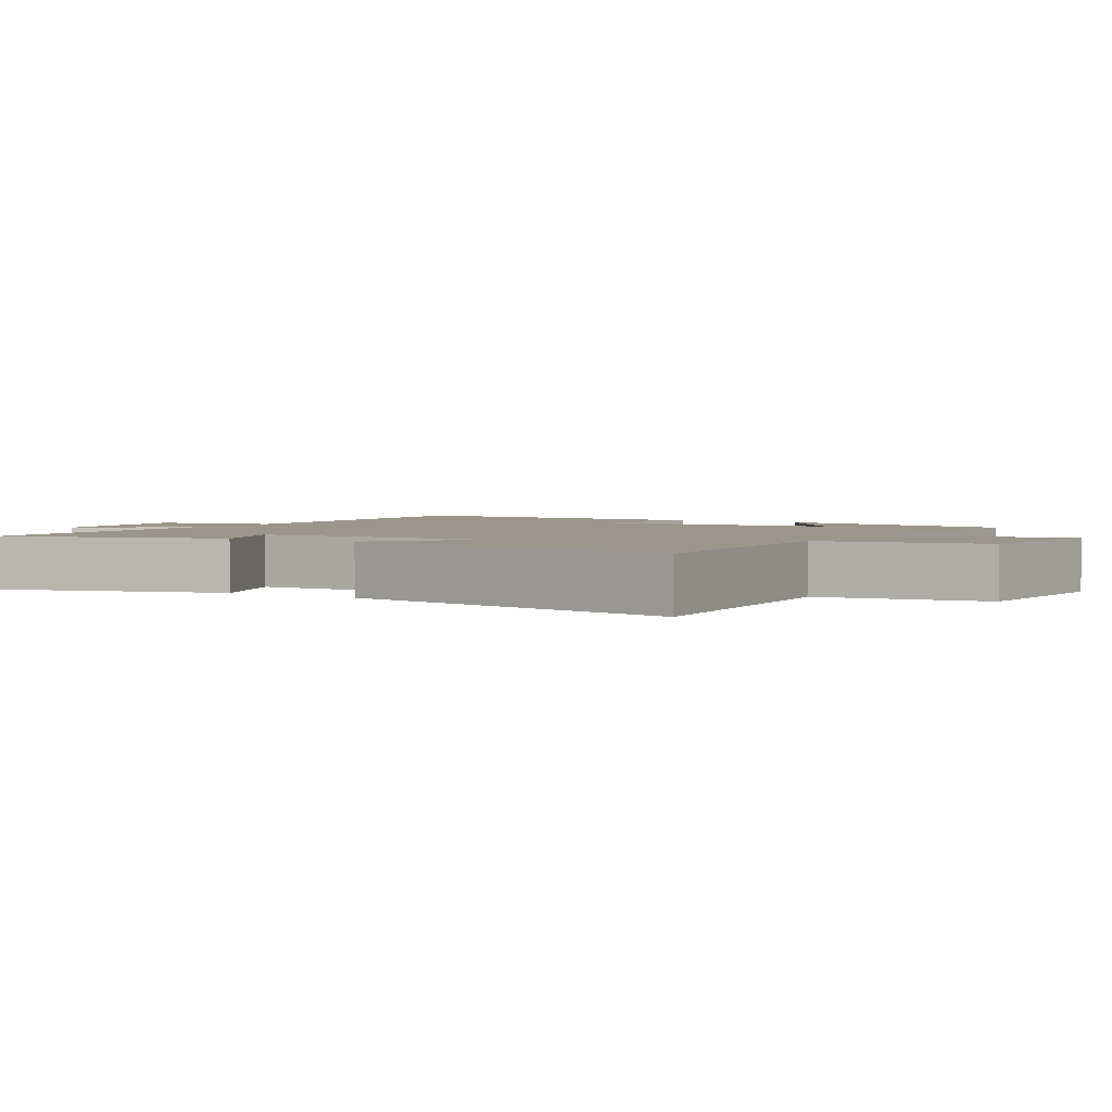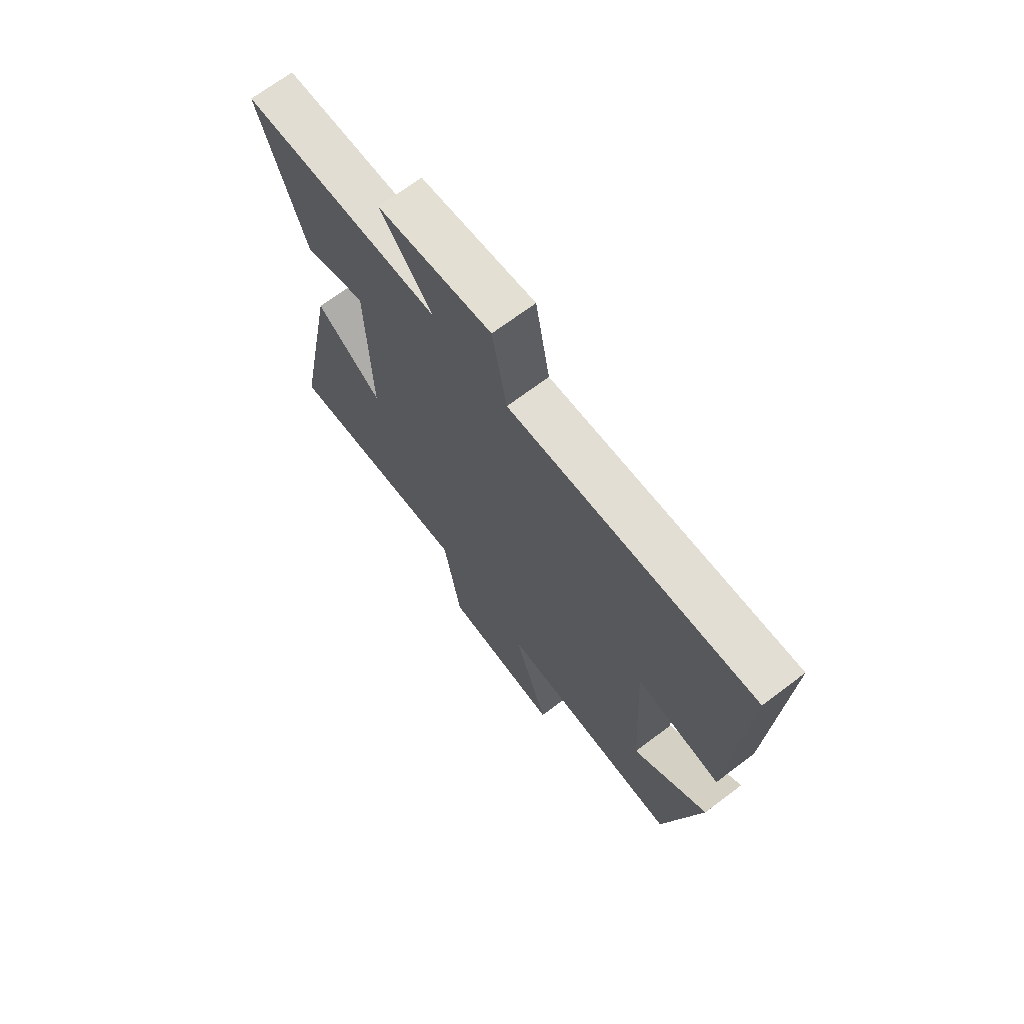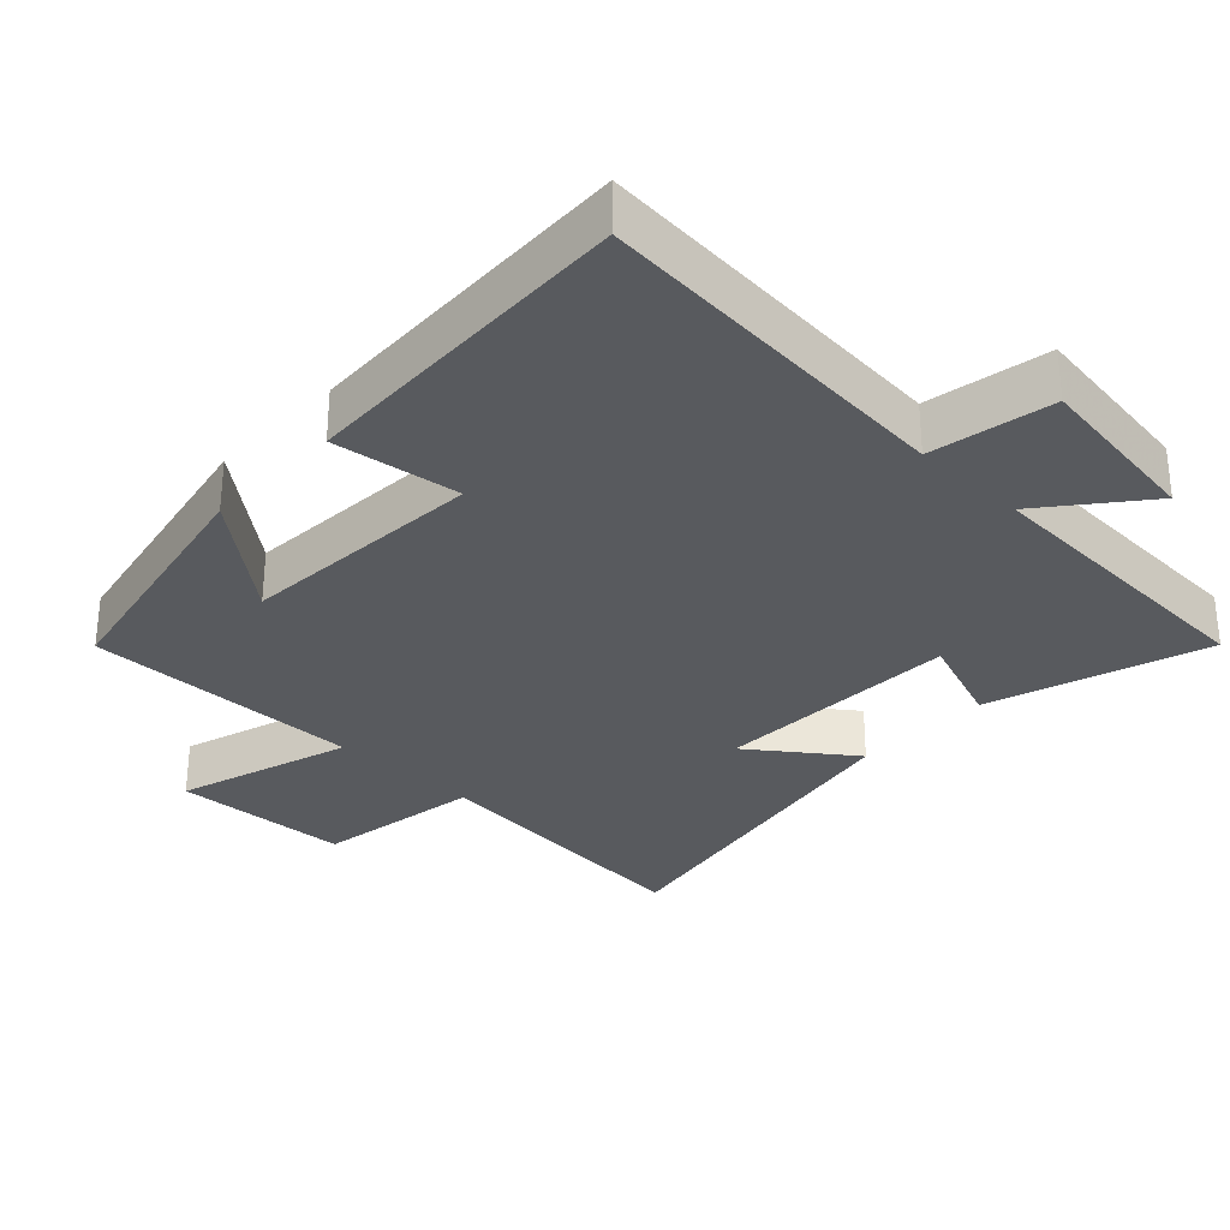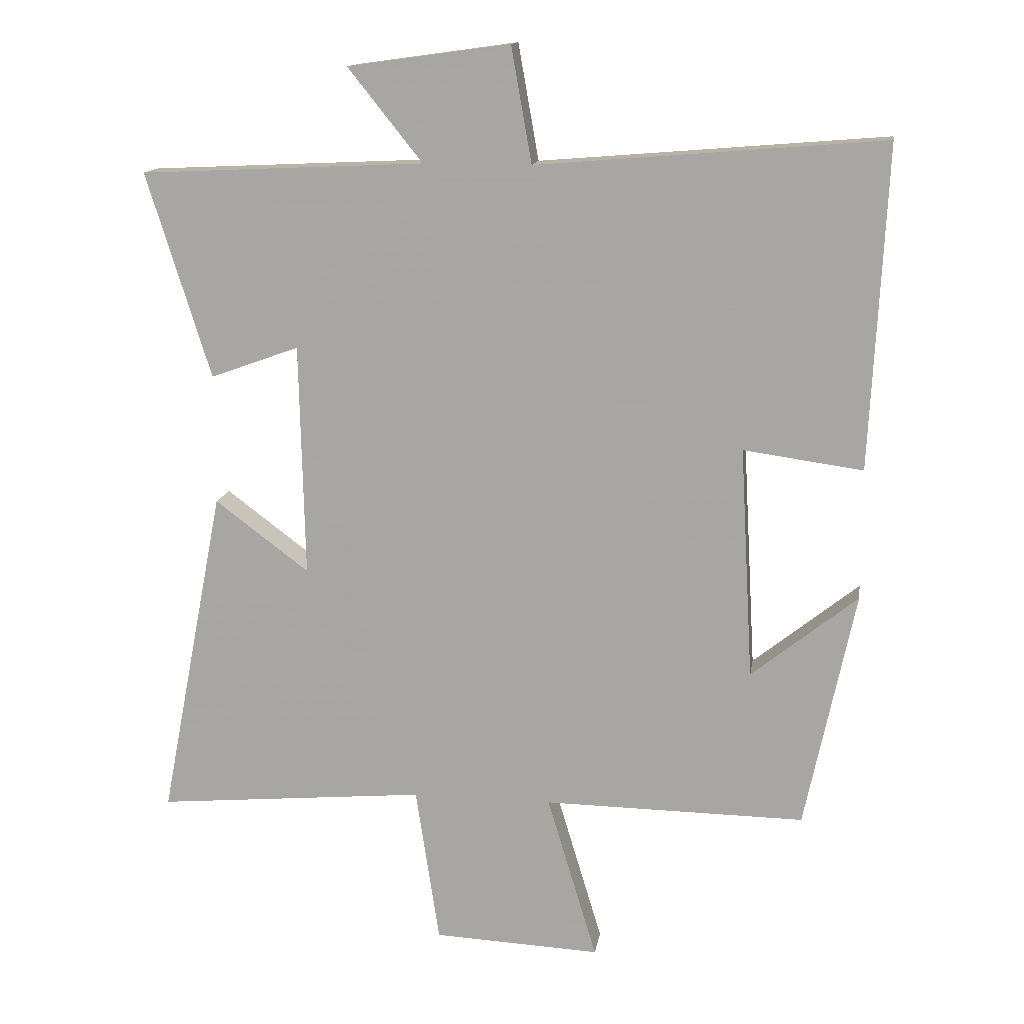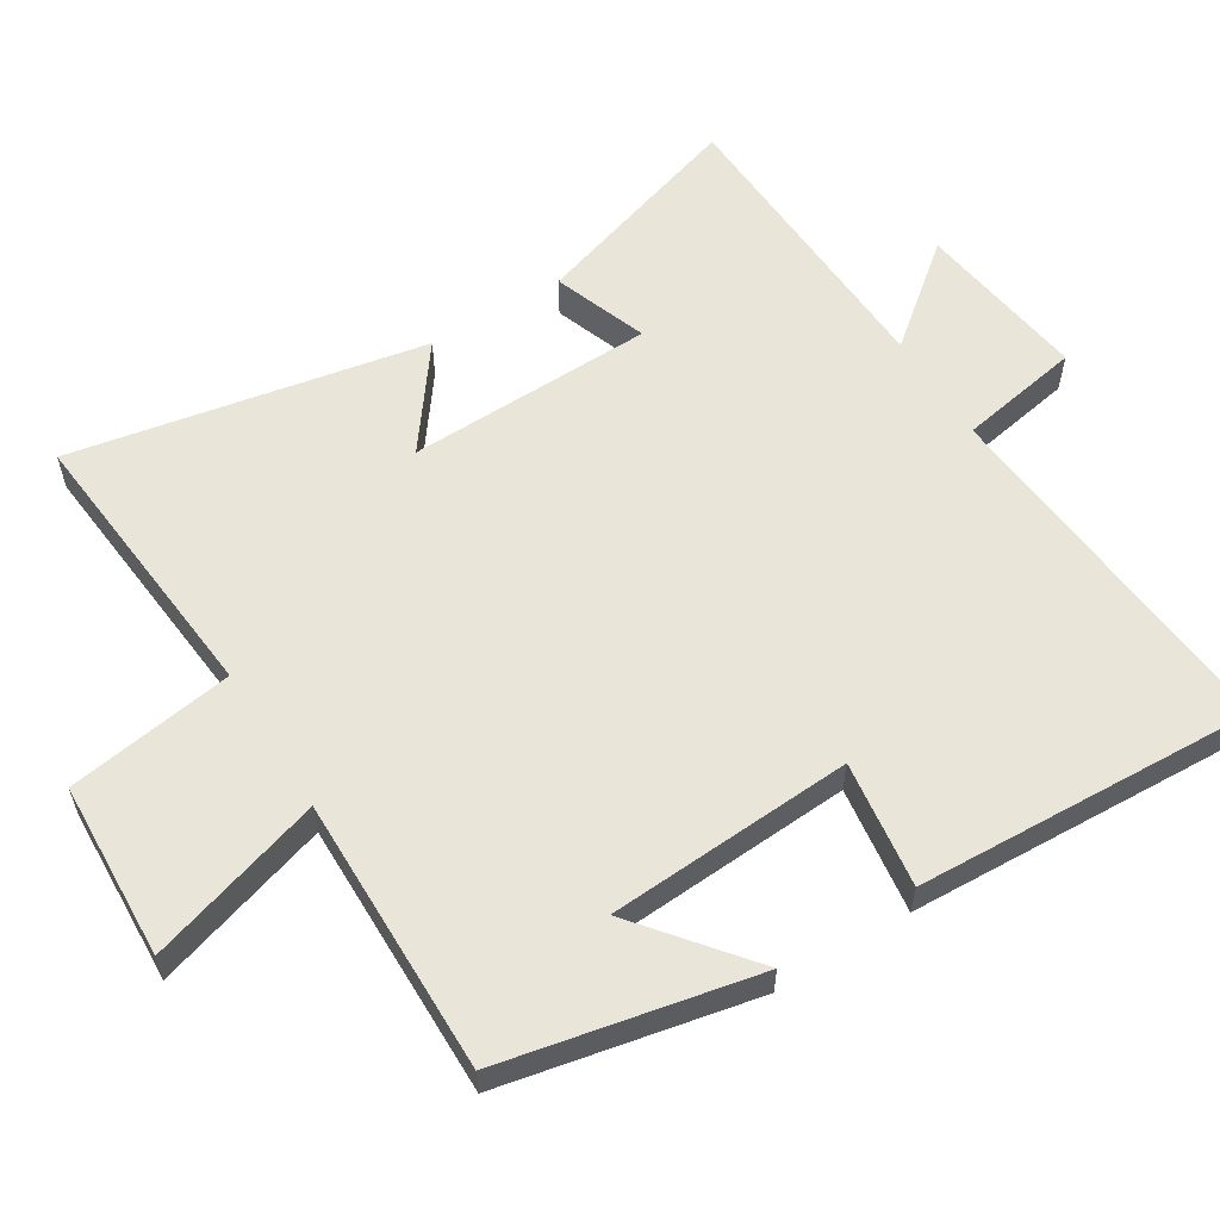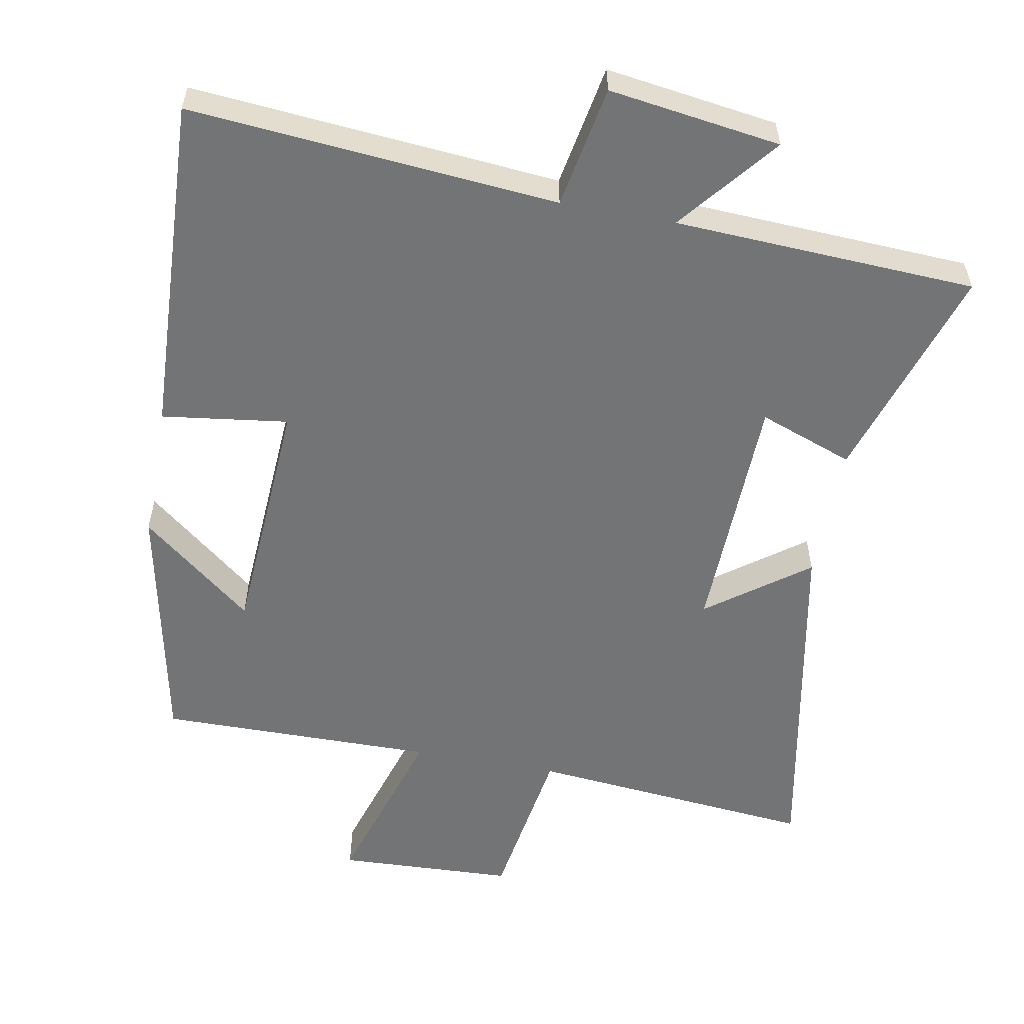
<metadata>
{"format":"obj","ext":"obj","renderer":"f3d","projection":"perspective","resolution":1024,"background":"white","views":[{"elev":2.5,"azim":121.7,"up":"+Y"},{"elev":69.8,"azim":-127.0,"up":"+Z"},{"elev":-30.8,"azim":-43.8,"up":"+Y"},{"elev":13.9,"azim":-171.0,"up":"+Z"},{"elev":58.5,"azim":-121.9,"up":"+Y"},{"elev":-56.2,"azim":-10.7,"up":"+Y"}]}
</metadata>
<code>
v -0.424 0.07 -0.505
v -0.5 0.07 -0.143
v -0.339 0.07 -0.272
v -0.319 0.07 0.08
v -0.5 0.07 0.055
v -0.524 0.07 0.543
v 0.002 0.07 0.5
v 0.033 0.07 0.675
v 0.279 0.07 0.641
v 0.166 0.07 0.5
v 0.598 0.07 0.48
v 0.5 0.07 0.168
v 0.365 0.07 0.217
v 0.357 0.07 -0.137
v 0.5 0.07 -0.03
v 0.598 0.07 -0.537
v 0.187 0.07 -0.5
v 0.151 0.07 -0.739
v -0.103 0.07 -0.751
v -0.027 0.07 -0.5
v -0.424 0 -0.505
v -0.5 0 -0.143
v -0.339 0 -0.272
v -0.319 0 0.08
v -0.5 0 0.055
v -0.524 0 0.543
v 0.002 0 0.5
v 0.033 0 0.675
v 0.279 0 0.641
v 0.166 0 0.5
v 0.598 0 0.48
v 0.5 0 0.168
v 0.365 0 0.217
v 0.357 0 -0.137
v 0.5 0 -0.03
v 0.598 0 -0.537
v 0.187 0 -0.5
v 0.151 0 -0.739
v -0.103 0 -0.751
v -0.027 0 -0.5
f 17 18 19 20
f 14 15 16 17
f 13 14 17 20
f 10 11 12 13
f 10 13 20 1
f 7 8 9 10
f 4 5 6 7
f 3 4 7 10
f 1 2 3
f 1 3 10
f 40 39 38 37
f 37 36 35 34
f 40 37 34 33
f 33 32 31 30
f 21 40 33 30
f 30 29 28 27
f 27 26 25 24
f 30 27 24 23
f 23 22 21
f 30 23 21
f 1 21 22 2
f 2 22 23 3
f 3 23 24 4
f 4 24 25 5
f 5 25 26 6
f 6 26 27 7
f 7 27 28 8
f 8 28 29 9
f 9 29 30 10
f 10 30 31 11
f 11 31 32 12
f 12 32 33 13
f 13 33 34 14
f 14 34 35 15
f 15 35 36 16
f 16 36 37 17
f 17 37 38 18
f 18 38 39 19
f 19 39 40 20
f 20 40 21 1

</code>
